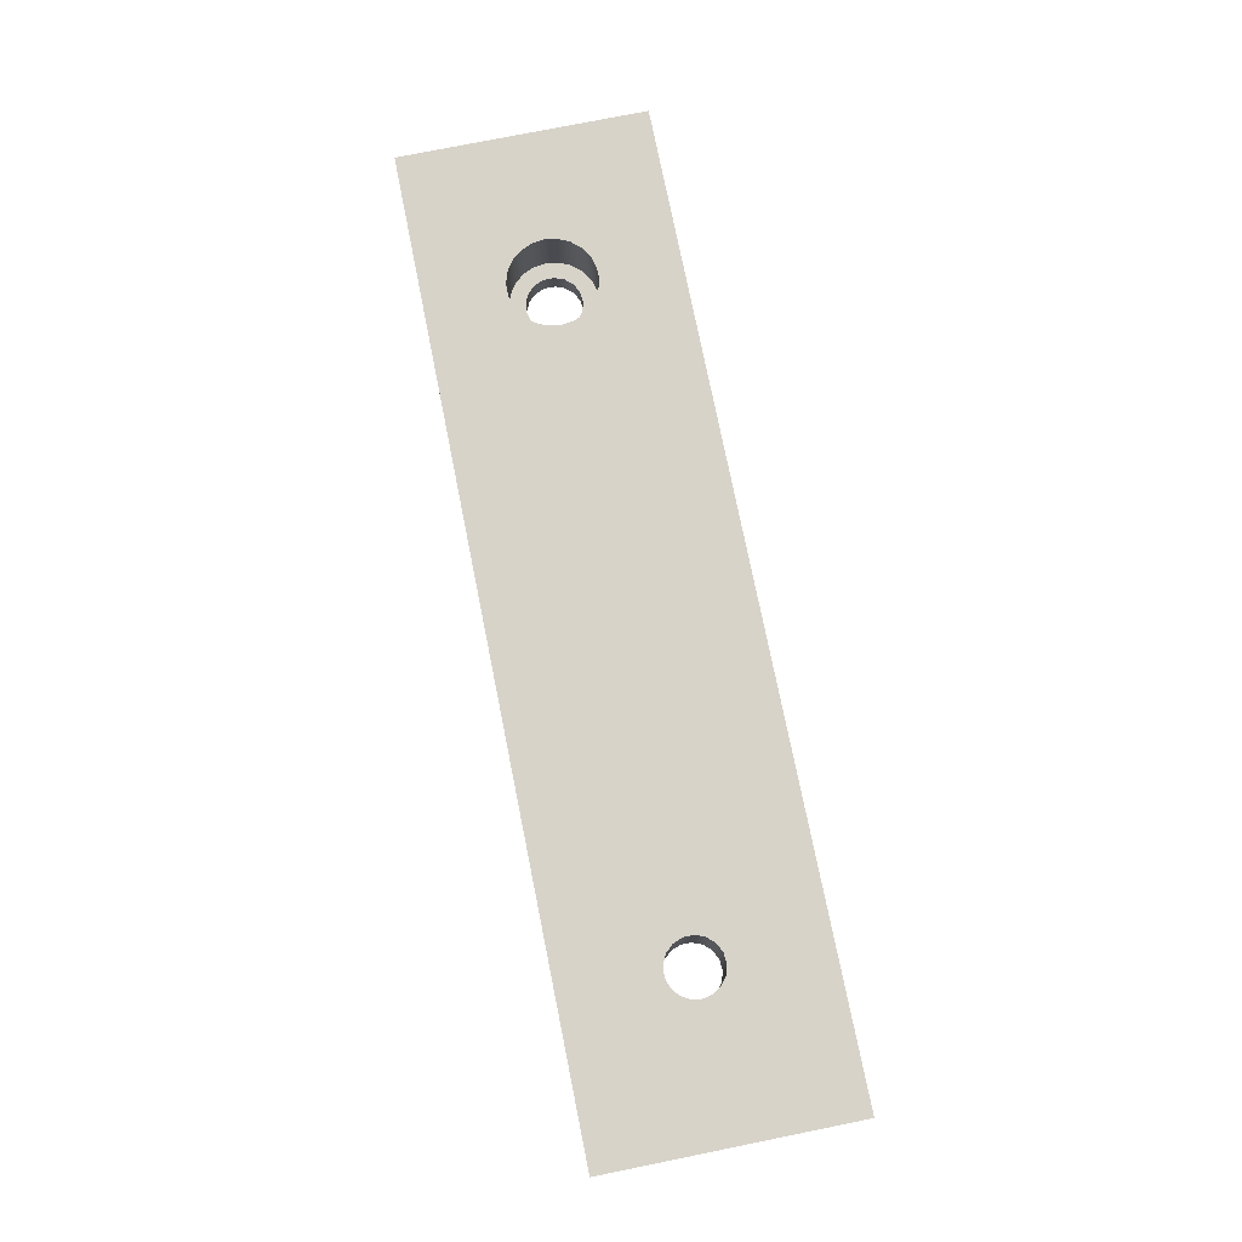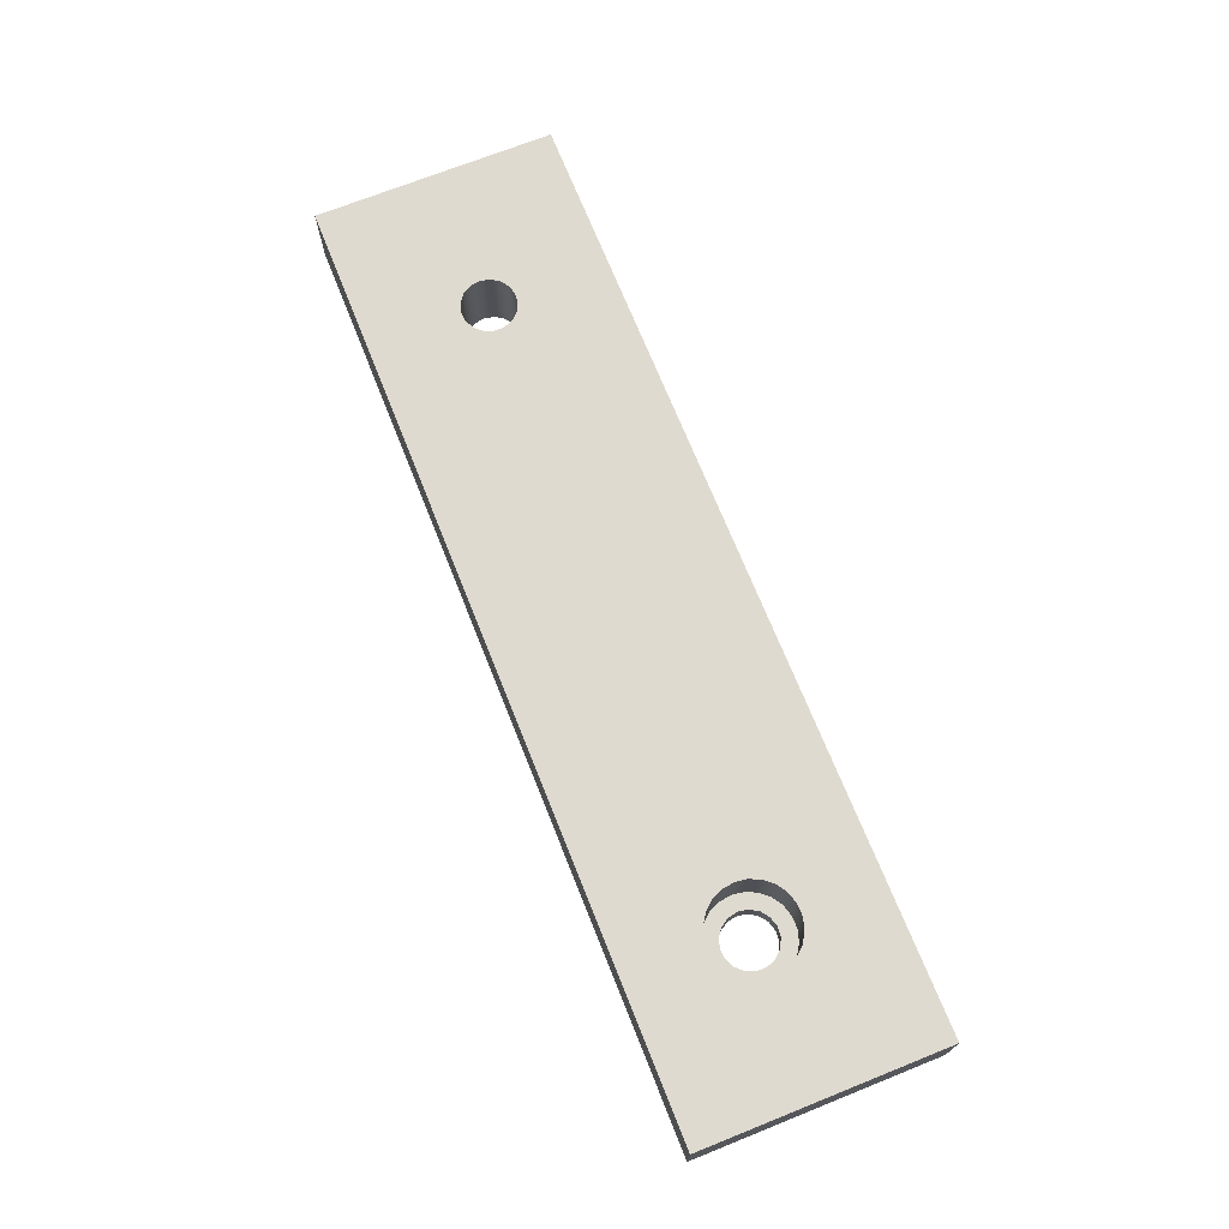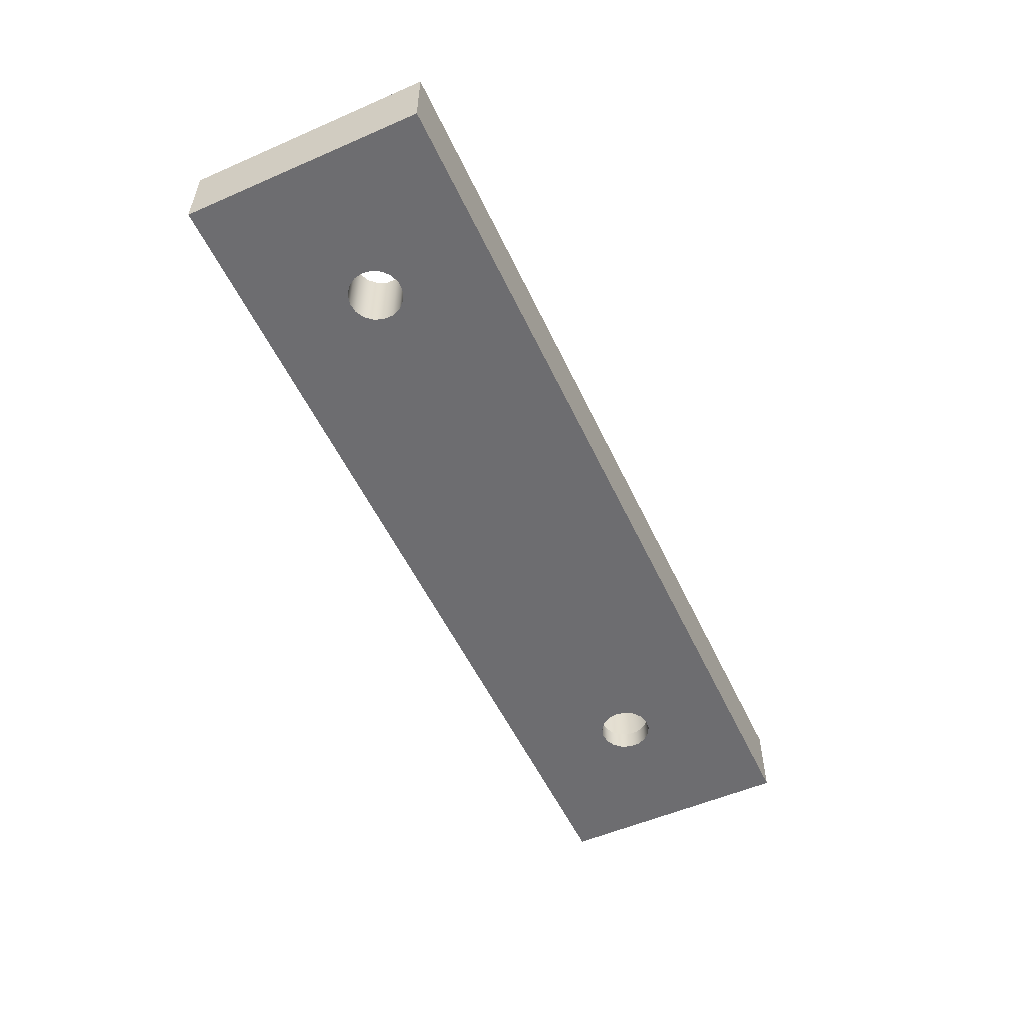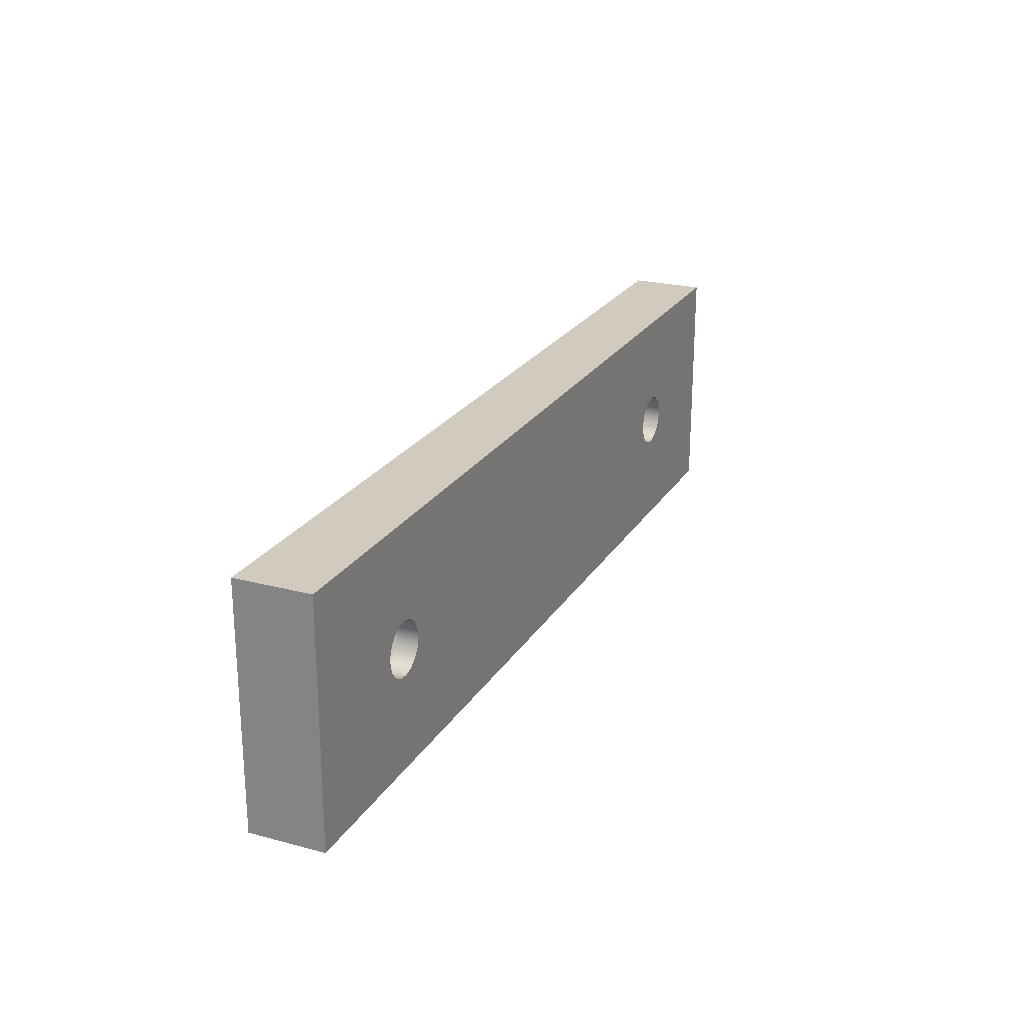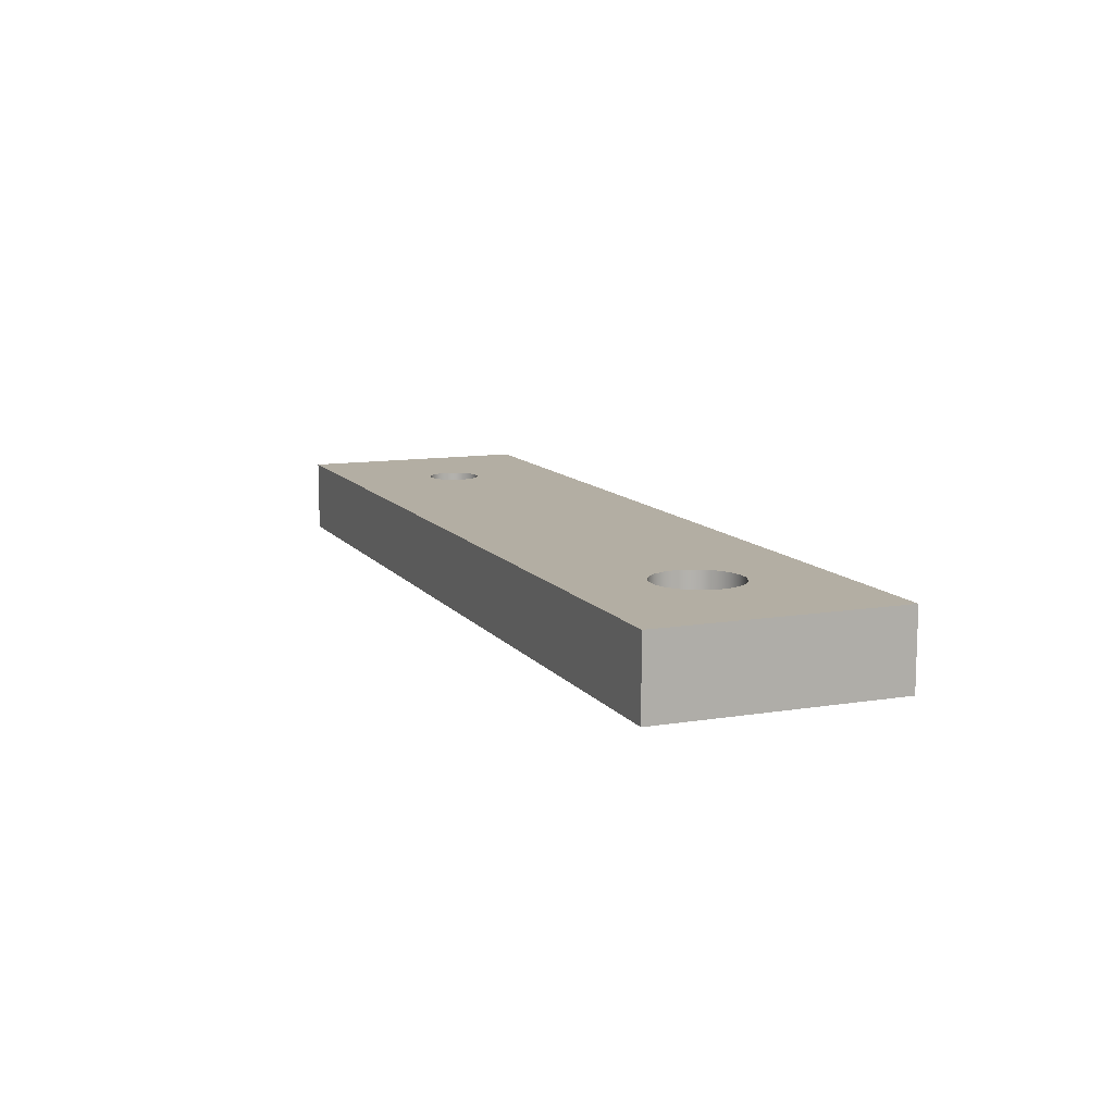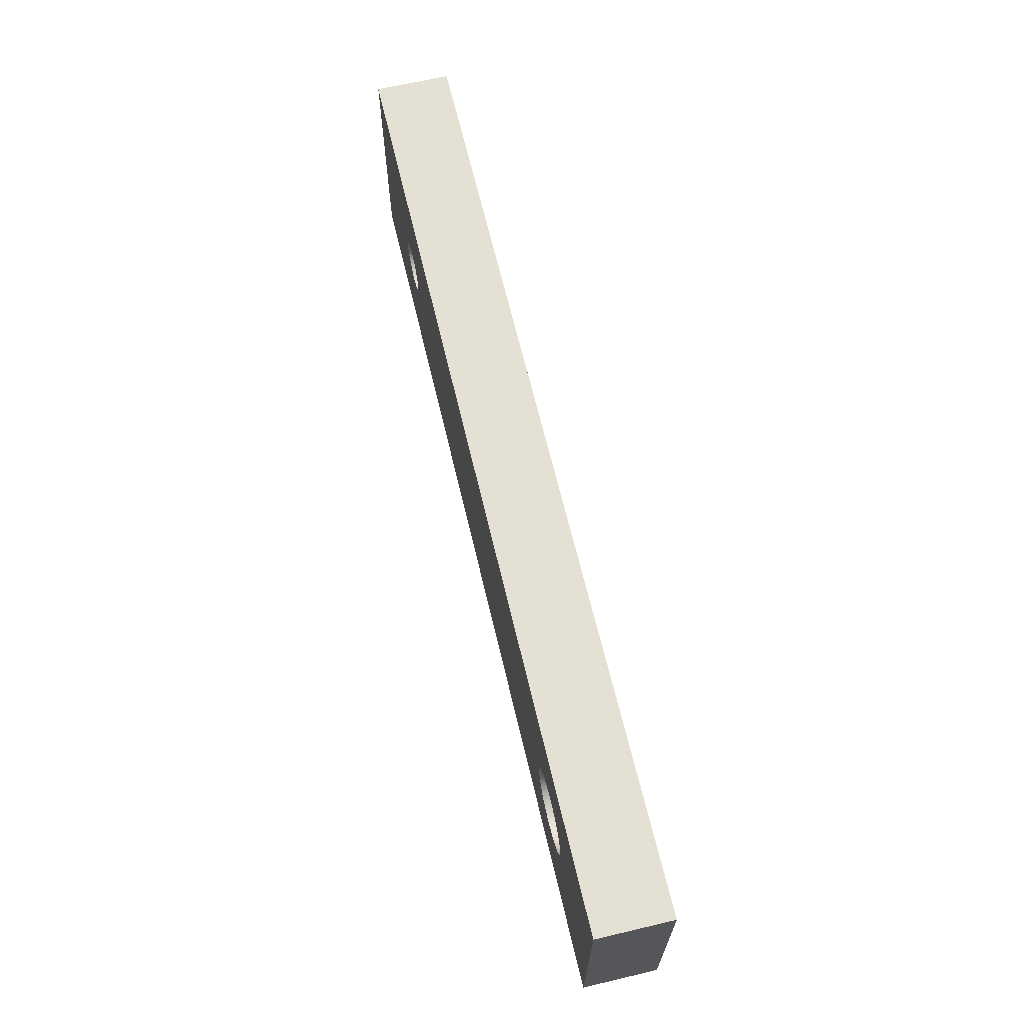
<metadata>
{"format":"obj","ext":"obj","renderer":"f3d","projection":"perspective","resolution":1024,"background":"white","views":[{"elev":76.3,"azim":78.6,"up":"+Y"},{"elev":70.7,"azim":-111.8,"up":"+Y"},{"elev":-54.1,"azim":114.8,"up":"+Y"},{"elev":23.4,"azim":-65.9,"up":"+Z"},{"elev":11.0,"azim":-112.0,"up":"+Y"},{"elev":65.6,"azim":-103.3,"up":"+Z"}]}
</metadata>
<code>
v -4.54 0.35 -8.695e-17
v -4.569 0.35 0.2
v -4.653 0.35 0.3839
v -4.785 0.35 0.5366
v -4.955 0.35 0.6458
v -5.149 0.35 0.7028
v -5.351 0.35 0.7028
v -5.545 0.35 0.6458
v -5.715 0.35 0.5366
v -5.847 0.35 0.3839
v -5.931 0.35 0.2
v -5.96 0.35 0
v -5.931 0.35 -0.2
v -5.847 0.35 -0.3839
v -5.715 0.35 -0.5366
v -5.545 0.35 -0.6458
v -5.351 0.35 -0.7028
v -5.149 0.35 -0.7028
v -4.955 0.35 -0.6458
v -4.785 0.35 -0.5366
v -4.653 0.35 -0.3839
v -4.569 0.35 -0.2
v -4.54 1.25 -8.695e-17
v -4.569 1.25 -0.2
v -4.653 1.25 -0.3839
v -4.785 1.25 -0.5366
v -4.955 1.25 -0.6458
v -5.149 1.25 -0.7028
v -5.351 1.25 -0.7028
v -5.545 1.25 -0.6458
v -5.715 1.25 -0.5366
v -5.847 1.25 -0.3839
v -5.931 1.25 -0.2
v -5.96 1.25 0
v -5.931 1.25 0.2
v -5.847 1.25 0.3839
v -5.715 1.25 0.5366
v -5.545 1.25 0.6458
v -5.351 1.25 0.7028
v -5.149 1.25 0.7028
v -4.955 1.25 0.6458
v -4.785 1.25 0.5366
v -4.653 1.25 0.3839
v -4.569 1.25 0.2
v -4.54 0.35 -8.695e-17
v -4.54 1.25 -8.695e-17
v -4.8 0.35 -5.511e-17
v -4.83 0.35 0.1626
v -4.917 0.35 0.3032
v -5.049 0.35 0.4028
v -5.208 0.35 0.4481
v -5.373 0.35 0.4328
v -5.521 0.35 0.3591
v -5.633 0.35 0.2369
v -5.692 0.35 0.08269
v -5.692 0.35 -0.08269
v -5.633 0.35 -0.2369
v -5.521 0.35 -0.3591
v -5.373 0.35 -0.4328
v -5.208 0.35 -0.4481
v -5.049 0.35 -0.4028
v -4.917 0.35 -0.3032
v -4.83 0.35 -0.1626
v -4.54 0.35 -8.695e-17
v -4.569 0.35 -0.2
v -4.653 0.35 -0.3839
v -4.785 0.35 -0.5366
v -4.955 0.35 -0.6458
v -5.149 0.35 -0.7028
v -5.351 0.35 -0.7028
v -5.545 0.35 -0.6458
v -5.715 0.35 -0.5366
v -5.847 0.35 -0.3839
v -5.931 0.35 -0.2
v -5.96 0.35 0
v -5.931 0.35 0.2
v -5.847 0.35 0.3839
v -5.715 0.35 0.5366
v -5.545 0.35 0.6458
v -5.351 0.35 0.7028
v -5.149 0.35 0.7028
v -4.955 0.35 0.6458
v -4.785 0.35 0.5366
v -4.653 0.35 0.3839
v -4.569 0.35 0.2
v 5.7 0 -5.511e-17
v 5.67 0 0.1626
v 5.583 0 0.3032
v 5.451 0 0.4028
v 5.292 0 0.4481
v 5.127 0 0.4328
v 4.979 0 0.3591
v 4.867 0 0.2369
v 4.808 0 0.08269
v 4.808 0 -0.08269
v 4.867 0 -0.2369
v 4.979 0 -0.3591
v 5.127 0 -0.4328
v 5.292 0 -0.4481
v 5.451 0 -0.4028
v 5.583 0 -0.3032
v 5.67 0 -0.1626
v 5.7 1.25 -5.511e-17
v 5.67 1.25 -0.1626
v 5.583 1.25 -0.3032
v 5.451 1.25 -0.4028
v 5.292 1.25 -0.4481
v 5.127 1.25 -0.4328
v 4.979 1.25 -0.3591
v 4.867 1.25 -0.2369
v 4.808 1.25 -0.08269
v 4.808 1.25 0.08269
v 4.867 1.25 0.2369
v 4.979 1.25 0.3591
v 5.127 1.25 0.4328
v 5.292 1.25 0.4481
v 5.451 1.25 0.4028
v 5.583 1.25 0.3032
v 5.67 1.25 0.1626
v 5.7 0 -5.511e-17
v 5.7 1.25 -5.511e-17
v -4.8 0.35 -5.511e-17
v -4.83 0.35 -0.1626
v -4.917 0.35 -0.3032
v -5.049 0.35 -0.4028
v -5.208 0.35 -0.4481
v -5.373 0.35 -0.4328
v -5.521 0.35 -0.3591
v -5.633 0.35 -0.2369
v -5.692 0.35 -0.08269
v -5.692 0.35 0.08269
v -5.633 0.35 0.2369
v -5.521 0.35 0.3591
v -5.373 0.35 0.4328
v -5.208 0.35 0.4481
v -5.049 0.35 0.4028
v -4.917 0.35 0.3032
v -4.83 0.35 0.1626
v -4.8 0 -5.511e-17
v -4.83 0 0.1626
v -4.917 0 0.3032
v -5.049 0 0.4028
v -5.208 0 0.4481
v -5.373 0 0.4328
v -5.521 0 0.3591
v -5.633 0 0.2369
v -5.692 0 0.08269
v -5.692 0 -0.08269
v -5.633 0 -0.2369
v -5.521 0 -0.3591
v -5.373 0 -0.4328
v -5.208 0 -0.4481
v -5.049 0 -0.4028
v -4.917 0 -0.3032
v -4.83 0 -0.1626
v -4.8 0 -5.511e-17
v -4.8 0.35 -5.511e-17
v -7.75 0 2
v 7.75 0 2
v 7.75 1.25 2
v -7.75 1.25 2
v -7.75 0 -2
v -7.75 0 2
v -7.75 1.25 2
v -7.75 1.25 -2
v 7.75 0 -2
v -7.75 0 -2
v -7.75 1.25 -2
v 7.75 1.25 -2
v 7.75 0 2
v 7.75 0 -2
v 7.75 1.25 -2
v 7.75 1.25 2
v -4.54 1.25 -8.695e-17
v -4.569 1.25 0.2
v -4.653 1.25 0.3839
v -4.785 1.25 0.5366
v -4.955 1.25 0.6458
v -5.149 1.25 0.7028
v -5.351 1.25 0.7028
v -5.545 1.25 0.6458
v -5.715 1.25 0.5366
v -5.847 1.25 0.3839
v -5.931 1.25 0.2
v -5.96 1.25 0
v -5.931 1.25 -0.2
v -5.847 1.25 -0.3839
v -5.715 1.25 -0.5366
v -5.545 1.25 -0.6458
v -5.351 1.25 -0.7028
v -5.149 1.25 -0.7028
v -4.955 1.25 -0.6458
v -4.785 1.25 -0.5366
v -4.653 1.25 -0.3839
v -4.569 1.25 -0.2
v 5.7 1.25 -5.511e-17
v 5.67 1.25 0.1626
v 5.583 1.25 0.3032
v 5.451 1.25 0.4028
v 5.292 1.25 0.4481
v 5.127 1.25 0.4328
v 4.979 1.25 0.3591
v 4.867 1.25 0.2369
v 4.808 1.25 0.08269
v 4.808 1.25 -0.08269
v 4.867 1.25 -0.2369
v 4.979 1.25 -0.3591
v 5.127 1.25 -0.4328
v 5.292 1.25 -0.4481
v 5.451 1.25 -0.4028
v 5.583 1.25 -0.3032
v 5.67 1.25 -0.1626
v 7.75 1.25 2
v 7.75 1.25 -2
v -7.75 1.25 -2
v -7.75 1.25 2
v 5.7 0 -5.511e-17
v 5.67 0 -0.1626
v 5.583 0 -0.3032
v 5.451 0 -0.4028
v 5.292 0 -0.4481
v 5.127 0 -0.4328
v 4.979 0 -0.3591
v 4.867 0 -0.2369
v 4.808 0 -0.08269
v 4.808 0 0.08269
v 4.867 0 0.2369
v 4.979 0 0.3591
v 5.127 0 0.4328
v 5.292 0 0.4481
v 5.451 0 0.4028
v 5.583 0 0.3032
v 5.67 0 0.1626
v -4.8 0 -5.511e-17
v -4.83 0 -0.1626
v -4.917 0 -0.3032
v -5.049 0 -0.4028
v -5.208 0 -0.4481
v -5.373 0 -0.4328
v -5.521 0 -0.3591
v -5.633 0 -0.2369
v -5.692 0 -0.08269
v -5.692 0 0.08269
v -5.633 0 0.2369
v -5.521 0 0.3591
v -5.373 0 0.4328
v -5.208 0 0.4481
v -5.049 0 0.4028
v -4.917 0 0.3032
v -4.83 0 0.1626
v 7.75 0 -2
v 7.75 0 2
v -7.75 0 2
v -7.75 0 -2
g 4a0475e2-e371-11ea-a5a1-54bf646e7e1f
f 2 44 1
f 1 44 46
f 45 23 22
f 22 23 24
f 22 24 21
f 21 24 25
f 21 25 20
f 20 25 26
f 20 26 19
f 19 26 27
f 19 27 18
f 18 27 28
f 18 28 17
f 17 28 29
f 17 29 16
f 16 29 30
f 16 30 15
f 15 30 31
f 15 31 14
f 14 31 32
f 14 32 13
f 13 32 33
f 13 33 12
f 12 33 34
f 12 34 11
f 11 34 35
f 11 35 10
f 10 35 36
f 10 36 9
f 9 36 37
f 9 37 8
f 8 37 38
f 8 38 7
f 7 38 39
f 7 39 6
f 6 39 40
f 6 40 5
f 5 40 41
f 5 41 4
f 4 41 42
f 4 42 3
f 3 42 43
f 3 43 2
f 2 43 44
g 4a056048-e371-11ea-86ae-54bf646e7e1f
f 48 85 47
f 47 85 64
f 47 64 65
f 85 48 84
f 84 48 49
f 84 49 83
f 83 49 50
f 83 50 82
f 82 50 81
f 81 50 51
f 81 51 80
f 80 51 52
f 80 52 79
f 79 52 53
f 79 53 78
f 78 53 54
f 78 54 77
f 77 54 76
f 76 54 55
f 76 55 75
f 75 55 56
f 75 56 74
f 74 56 57
f 74 57 73
f 73 57 72
f 72 57 58
f 72 58 71
f 71 58 59
f 71 59 70
f 70 59 60
f 70 60 69
f 69 60 61
f 69 61 68
f 68 61 67
f 67 61 62
f 67 62 66
f 66 62 63
f 66 63 65
f 65 63 47
g 49a1e2e4-e371-11ea-b569-54bf646e7e1f
f 87 119 86
f 86 119 121
f 120 103 102
f 102 103 104
f 102 104 101
f 101 104 105
f 101 105 100
f 100 105 106
f 100 106 99
f 99 106 107
f 99 107 98
f 98 107 108
f 98 108 97
f 97 108 109
f 97 109 96
f 96 109 110
f 96 110 95
f 95 110 111
f 95 111 94
f 94 111 112
f 94 112 93
f 93 112 113
f 93 113 92
f 92 113 114
f 92 114 91
f 91 114 115
f 91 115 90
f 90 115 116
f 90 116 89
f 89 116 117
f 89 117 88
f 88 117 118
f 88 118 87
f 87 118 119
g 4949b03a-e371-11ea-ad87-54bf646e7e1f
f 123 155 122
f 122 155 156
f 157 139 138
f 138 139 140
f 138 140 137
f 137 140 141
f 137 141 136
f 136 141 142
f 136 142 135
f 135 142 143
f 135 143 134
f 134 143 144
f 134 144 133
f 133 144 145
f 133 145 132
f 132 145 146
f 132 146 131
f 131 146 147
f 131 147 130
f 130 147 148
f 130 148 129
f 129 148 149
f 129 149 128
f 128 149 150
f 128 150 127
f 127 150 151
f 127 151 126
f 126 151 152
f 126 152 125
f 125 152 153
f 125 153 124
f 124 153 154
f 124 154 123
f 123 154 155
g 48f2dd2c-e371-11ea-b68c-54bf646e7e1f
f 158 159 161
f 161 159 160
g 48f463d2-e371-11ea-83cc-54bf646e7e1f
f 162 163 165
f 165 163 164
g 48f57540-e371-11ea-8a5a-54bf646e7e1f
f 166 167 169
f 169 167 168
g 48f749fa-e371-11ea-881e-54bf646e7e1f
f 170 171 173
f 173 171 172
g 48f8828a-e371-11ea-ba18-54bf646e7e1f
f 175 204 174
f 174 204 205
f 174 205 195
f 195 205 206
f 195 206 194
f 194 206 207
f 194 207 193
f 193 207 208
f 193 208 192
f 192 208 214
f 192 214 191
f 191 214 215
f 191 215 190
f 190 215 189
f 189 215 188
f 188 215 187
f 187 215 186
f 186 215 185
f 185 215 216
f 185 216 184
f 184 216 183
f 183 216 182
f 182 216 181
f 181 216 180
f 180 216 179
f 179 216 213
f 179 213 178
f 178 213 201
f 178 201 177
f 177 201 202
f 177 202 176
f 176 202 203
f 176 203 175
f 175 203 204
f 197 213 196
f 196 213 214
f 196 214 212
f 212 214 211
f 211 214 210
f 210 214 209
f 209 214 208
f 197 198 213
f 213 198 199
f 213 199 200
f 200 201 213
g 48f99400-e371-11ea-8ad7-54bf646e7e1f
f 218 251 217
f 217 251 252
f 217 252 233
f 233 252 232
f 232 252 231
f 231 252 230
f 230 252 229
f 229 252 247
f 229 247 248
f 218 219 251
f 251 219 220
f 251 220 221
f 221 222 251
f 251 222 238
f 251 238 254
f 254 238 239
f 254 239 240
f 238 222 237
f 237 222 223
f 237 223 236
f 236 223 224
f 236 224 235
f 235 224 225
f 235 225 234
f 234 225 226
f 234 226 250
f 250 226 227
f 250 227 249
f 249 227 228
f 249 228 248
f 248 228 229
f 240 241 254
f 254 241 242
f 254 242 253
f 253 242 243
f 253 243 244
f 244 245 253
f 253 245 246
f 253 246 247
f 252 253 247

</code>
